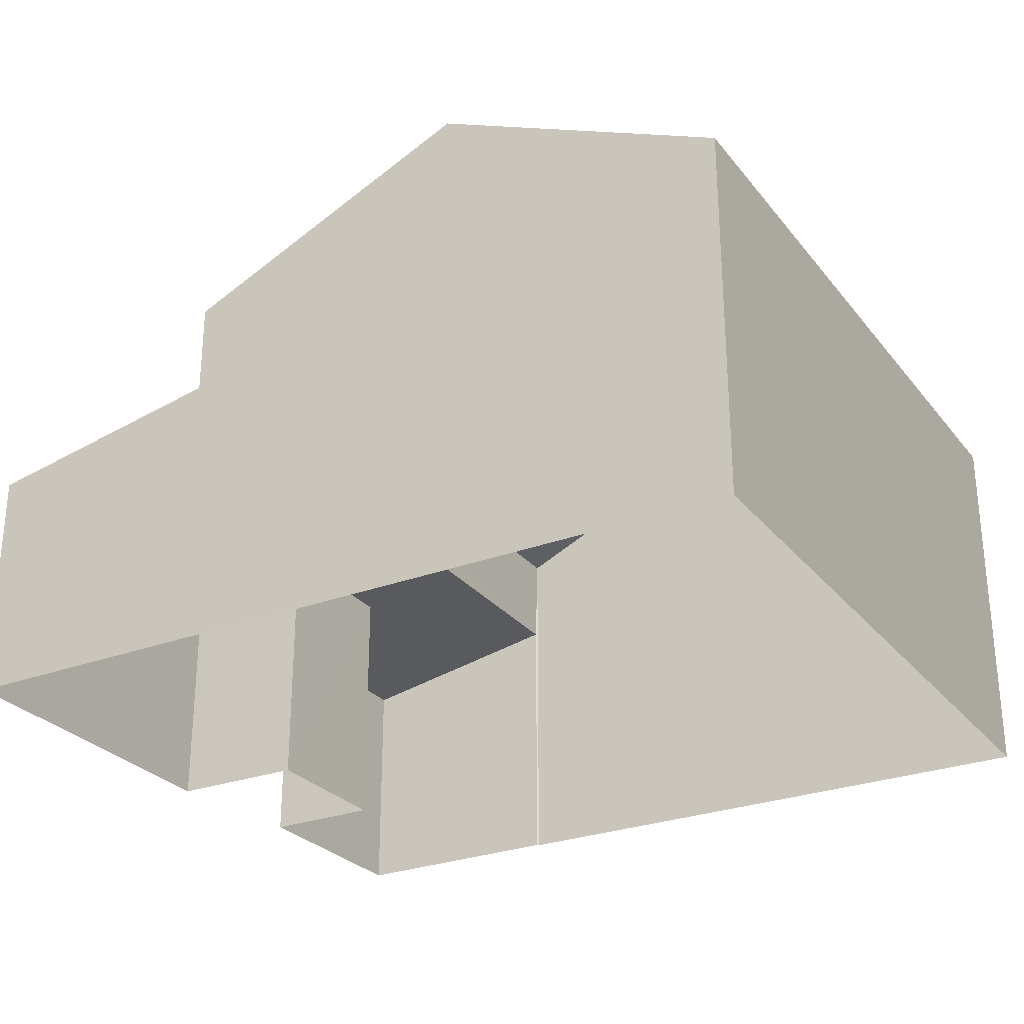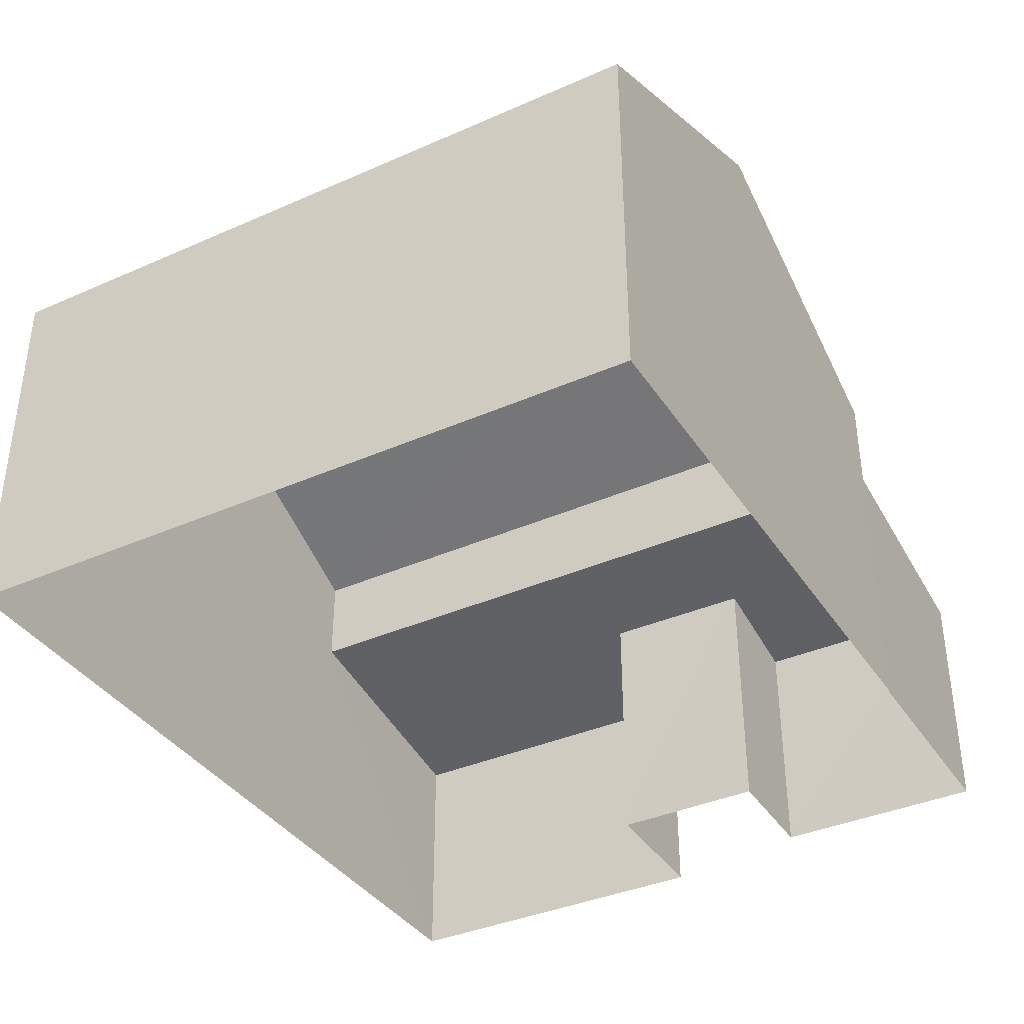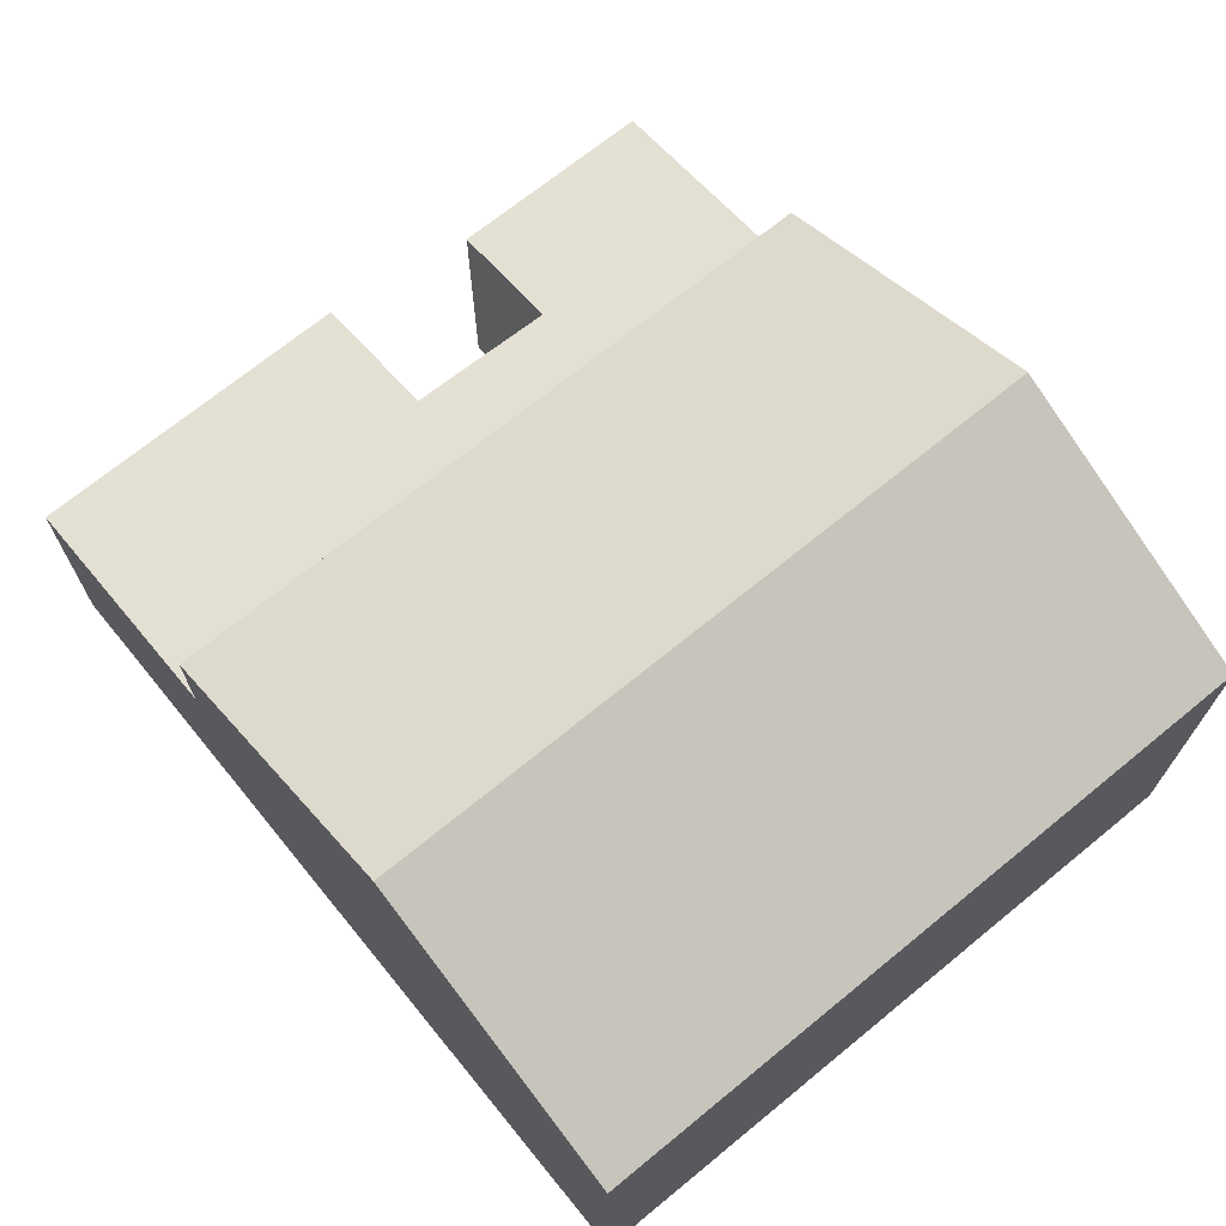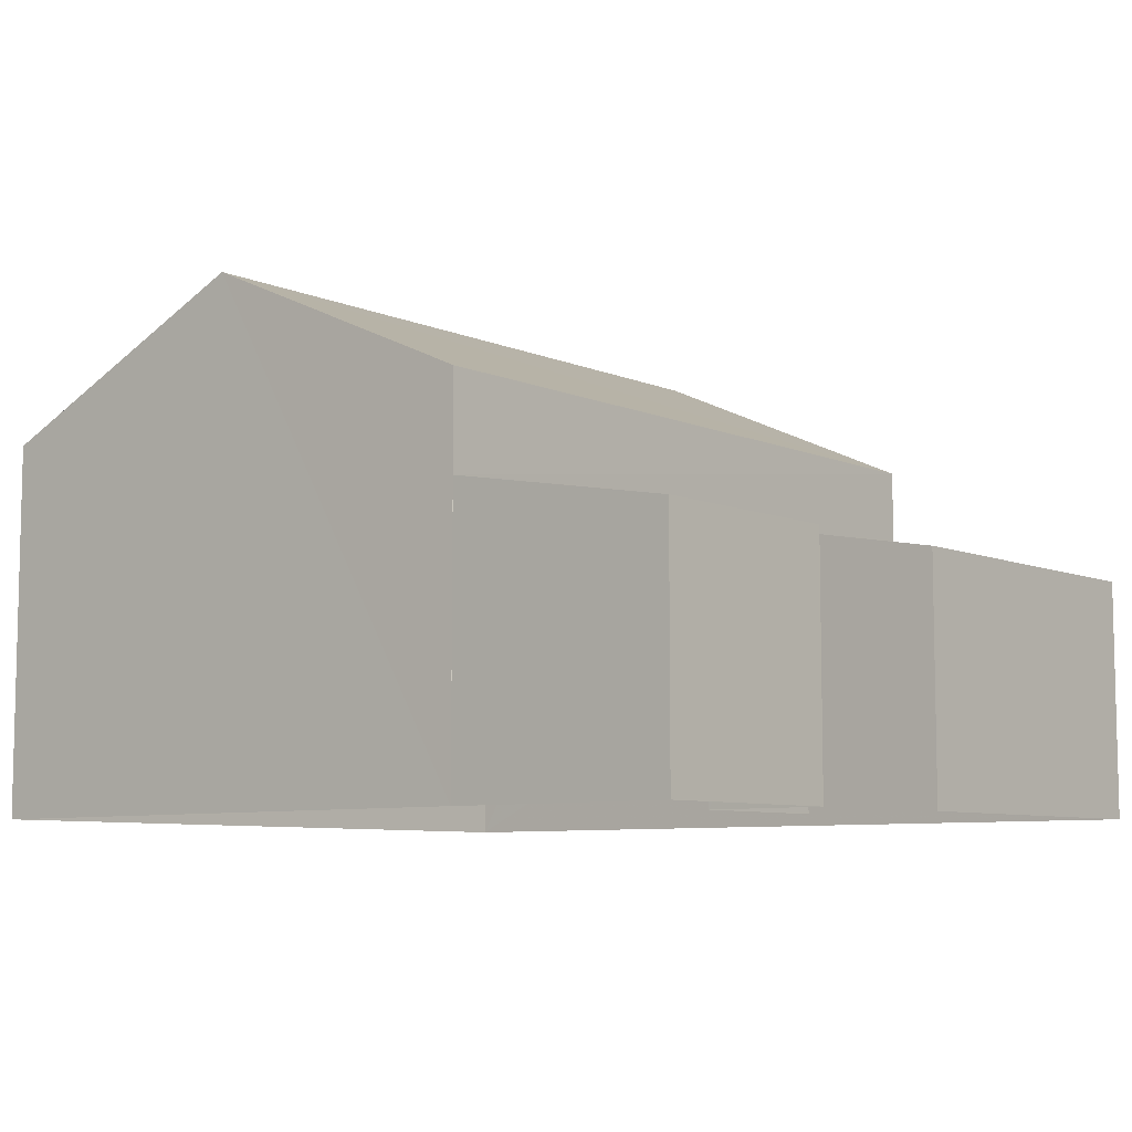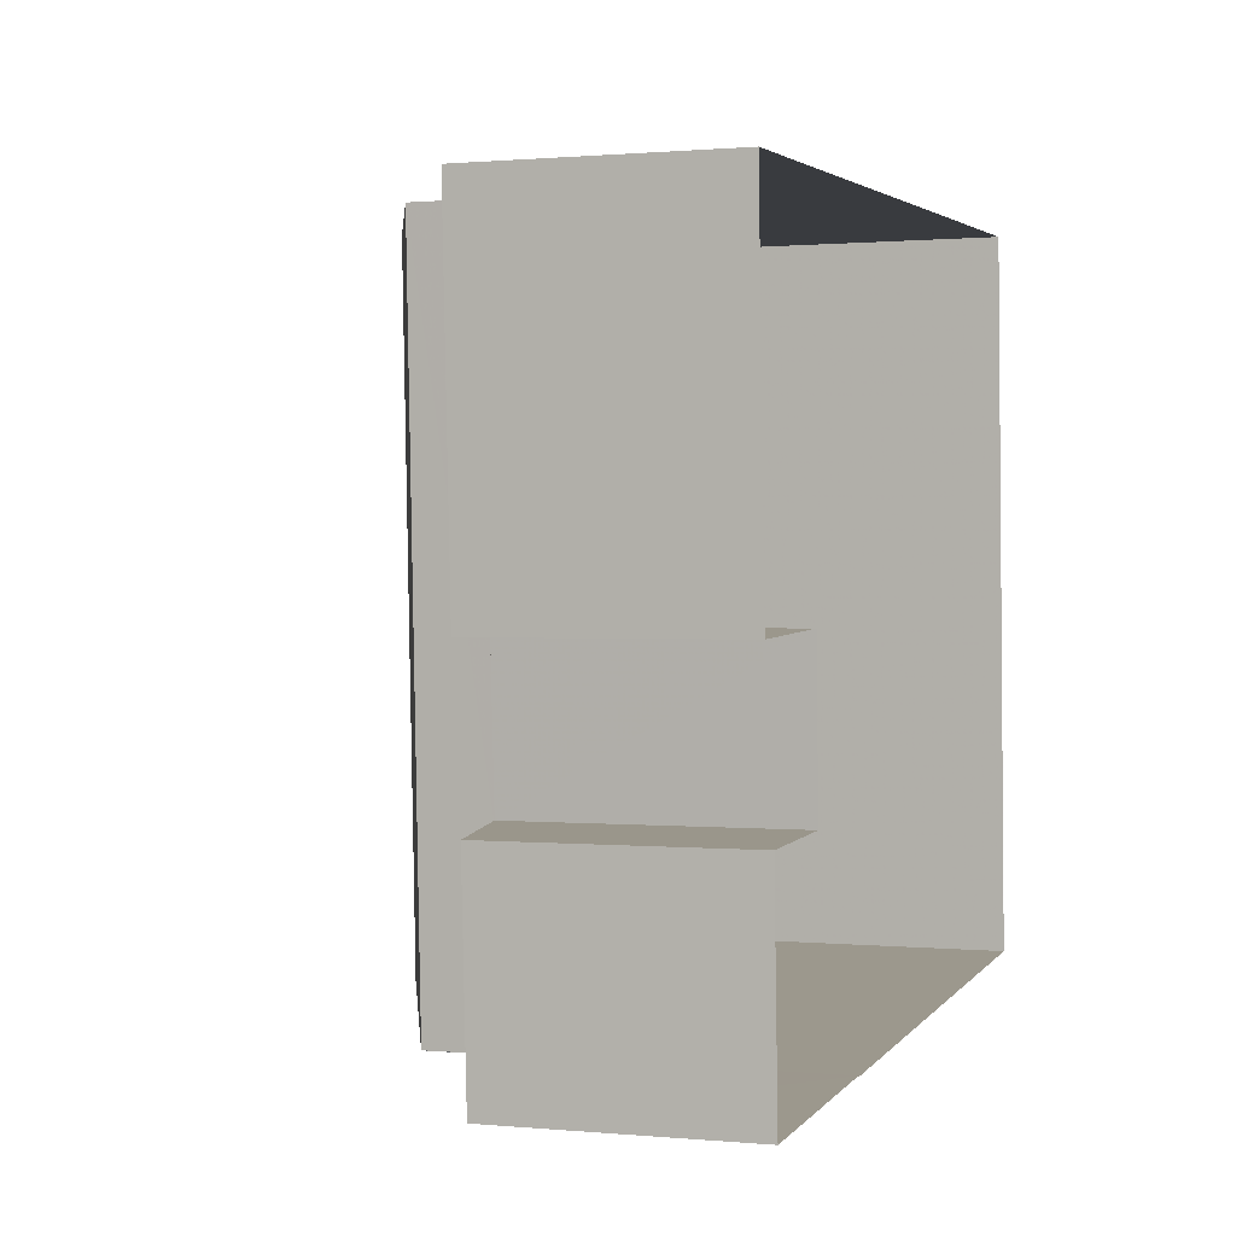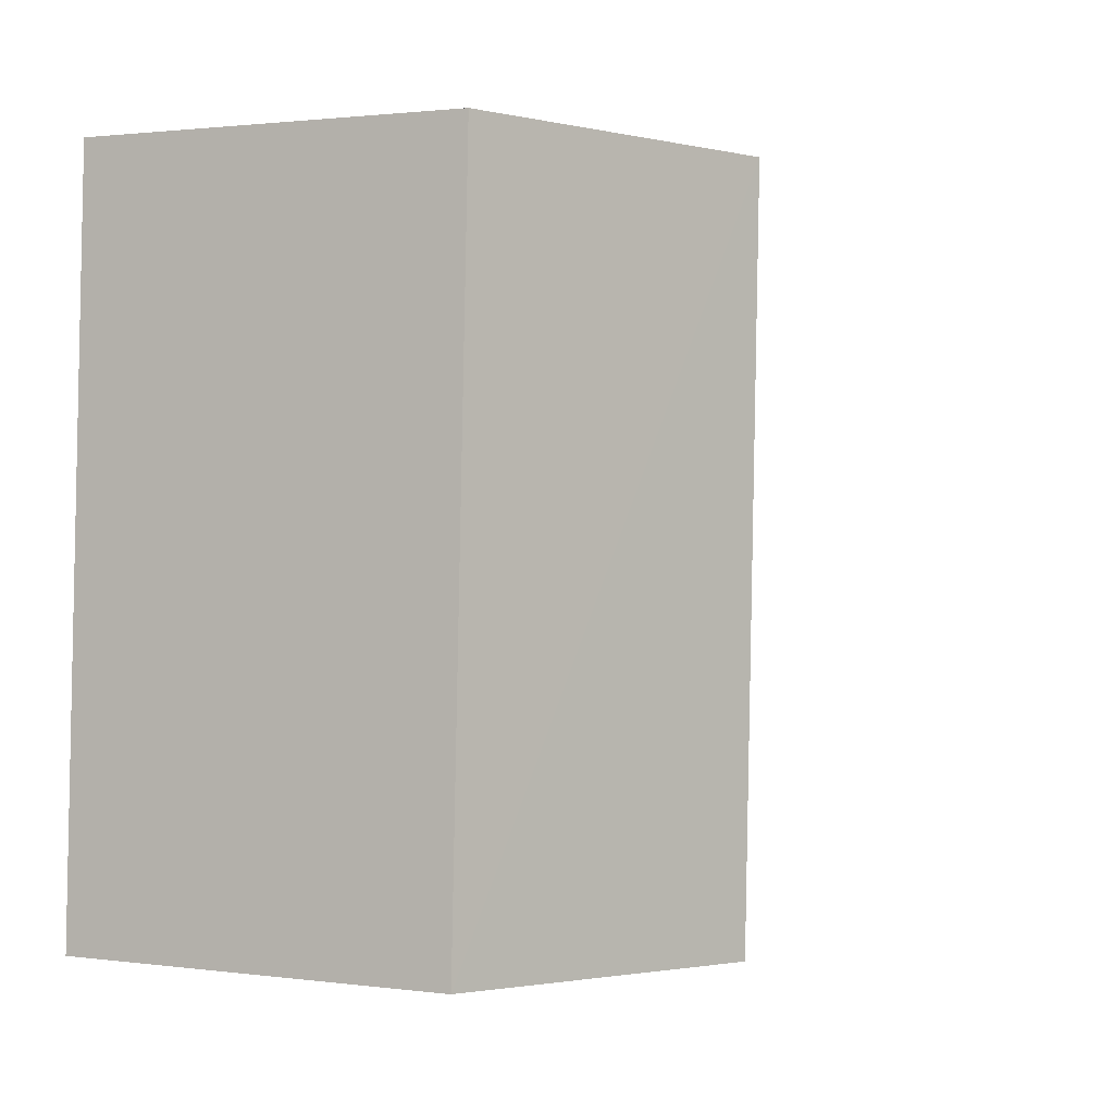
<metadata>
{"format":"obj","ext":"obj","renderer":"f3d","projection":"perspective","resolution":1024,"background":"white","views":[{"elev":-27.7,"azim":-152.3,"up":"+Z"},{"elev":-37.7,"azim":-63.0,"up":"+Z"},{"elev":69.8,"azim":-131.8,"up":"+Z"},{"elev":-7.7,"azim":37.3,"up":"+Z"},{"elev":0.8,"azim":109.1,"up":"+Y"},{"elev":1.4,"azim":-63.8,"up":"+Y"}]}
</metadata>
<code>
v -3.725e+05 -1.035e+05 32.9
v -3.725e+05 -1.035e+05 32.9
v -3.725e+05 -1.035e+05 32.9
v -3.725e+05 -1.035e+05 32.9
v -3.725e+05 -1.035e+05 32.9
v -3.725e+05 -1.035e+05 32.9
v -3.725e+05 -1.035e+05 32.9
v -3.725e+05 -1.035e+05 32.9
v -3.725e+05 -1.035e+05 32.9
v -3.725e+05 -1.035e+05 32.9
v -3.725e+05 -1.035e+05 39.74
v -3.725e+05 -1.035e+05 37.97
v -3.725e+05 -1.035e+05 39.74
v -3.725e+05 -1.035e+05 37.97
v -3.725e+05 -1.035e+05 36.09
v -3.725e+05 -1.035e+05 36.1
v -3.725e+05 -1.035e+05 36.43
v -3.725e+05 -1.035e+05 36.71
v -3.725e+05 -1.035e+05 36.14
v -3.725e+05 -1.035e+05 36.42
v -3.725e+05 -1.035e+05 36.13
v -3.725e+05 -1.035e+05 36.69
v -3.725e+05 -1.035e+05 37.97
v -3.725e+05 -1.035e+05 37.97
f 1 2 3
f 3 4 1
f 5 2 1
f 6 5 7
f 8 9 10
f 9 7 10
f 10 7 1
f 7 5 1
f 11 12 13
f 11 14 12
f 15 16 17
f 16 18 17
f 19 20 21
f 21 20 22
f 17 18 22
f 20 17 22
f 13 23 11
f 13 24 23
f 21 9 8
f 19 21 8
f 15 1 4
f 15 17 1
f 14 2 5
f 12 14 5
f 19 8 10
f 20 19 10
f 12 5 13
f 5 6 13
f 6 24 13
f 6 22 24
f 24 22 23
f 6 7 22
f 23 22 18
f 14 11 2
f 11 23 18
f 2 18 3
f 3 18 16
f 2 11 18
f 15 4 3
f 16 15 3
f 7 9 21
f 22 7 21
f 20 10 1
f 17 20 1

</code>
